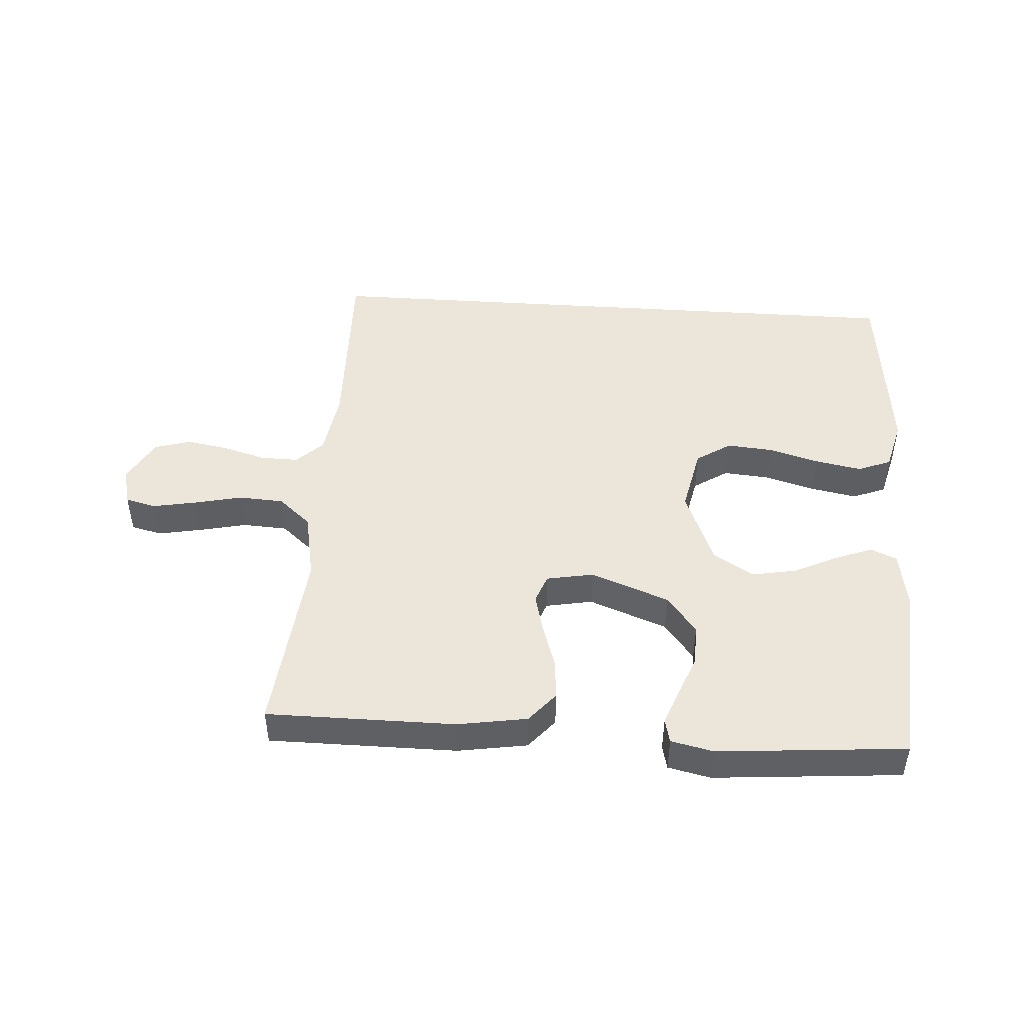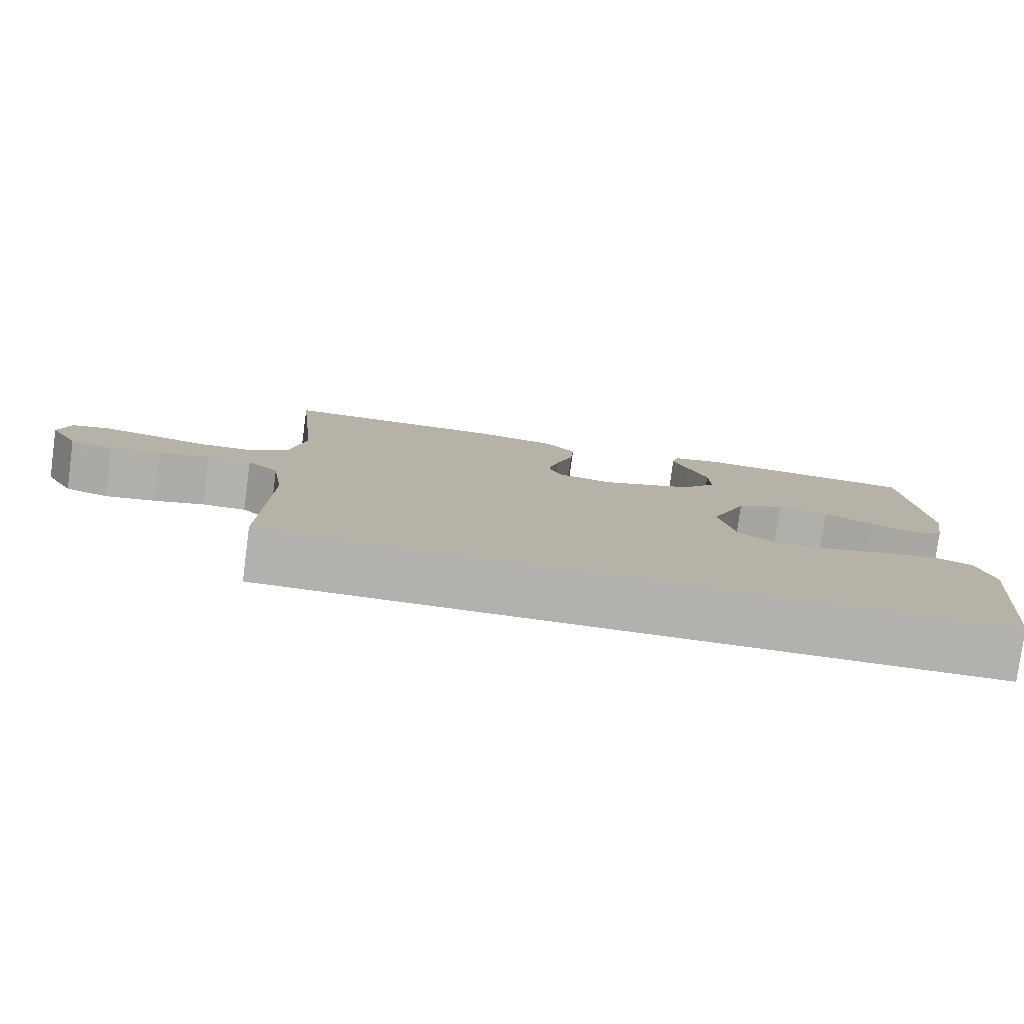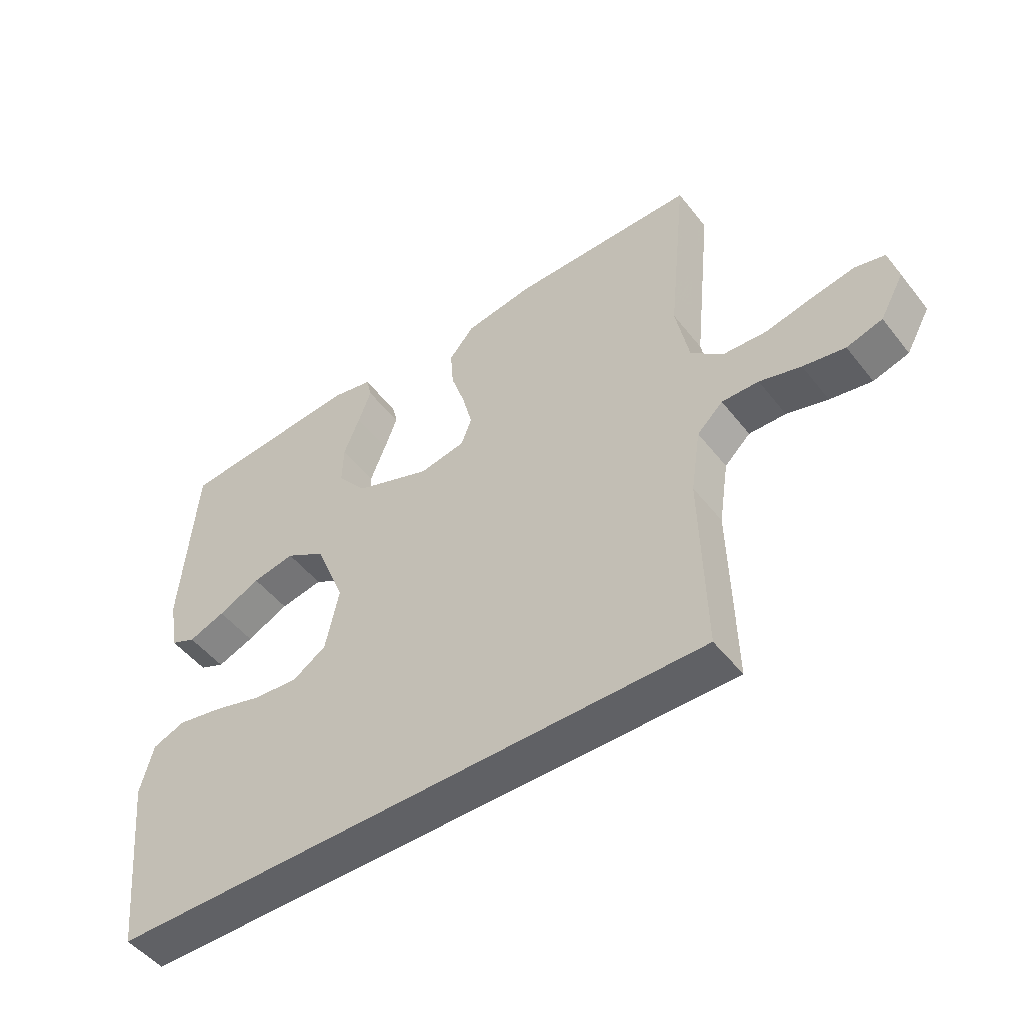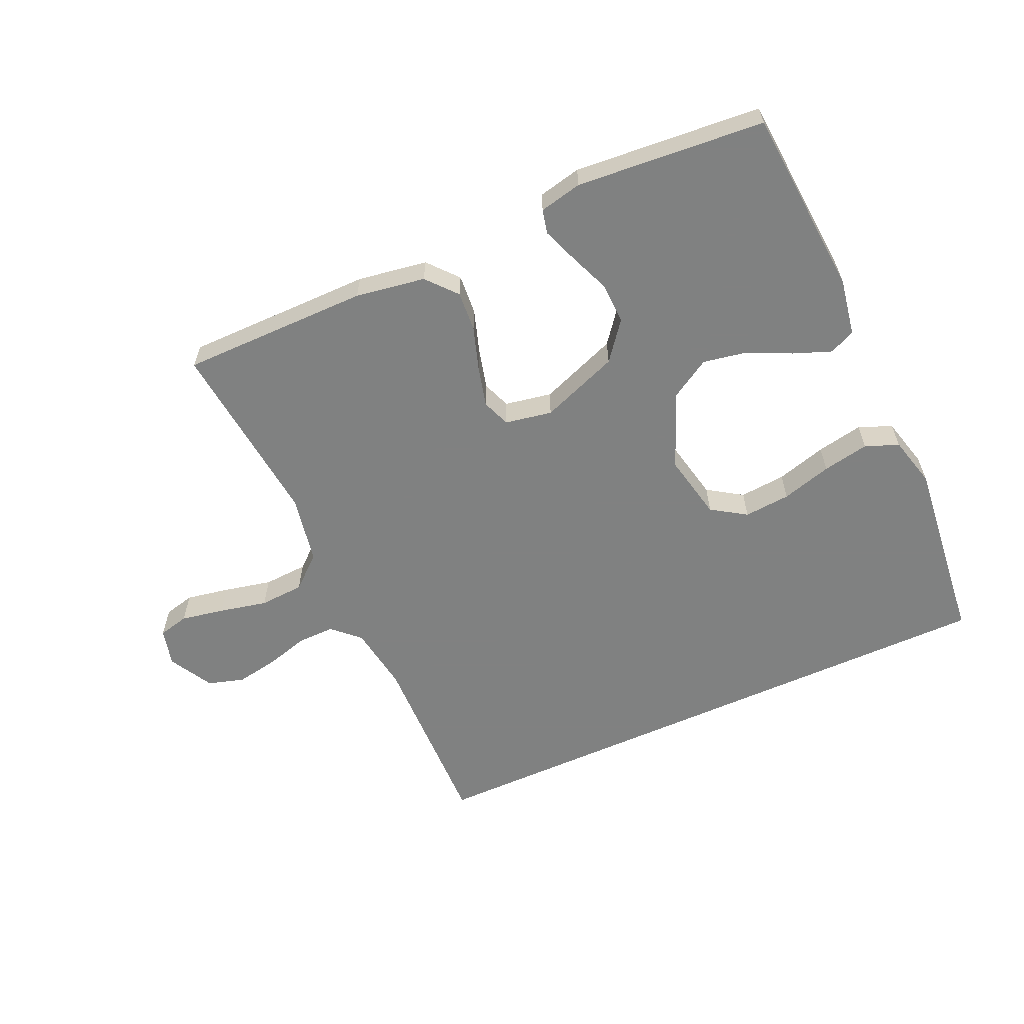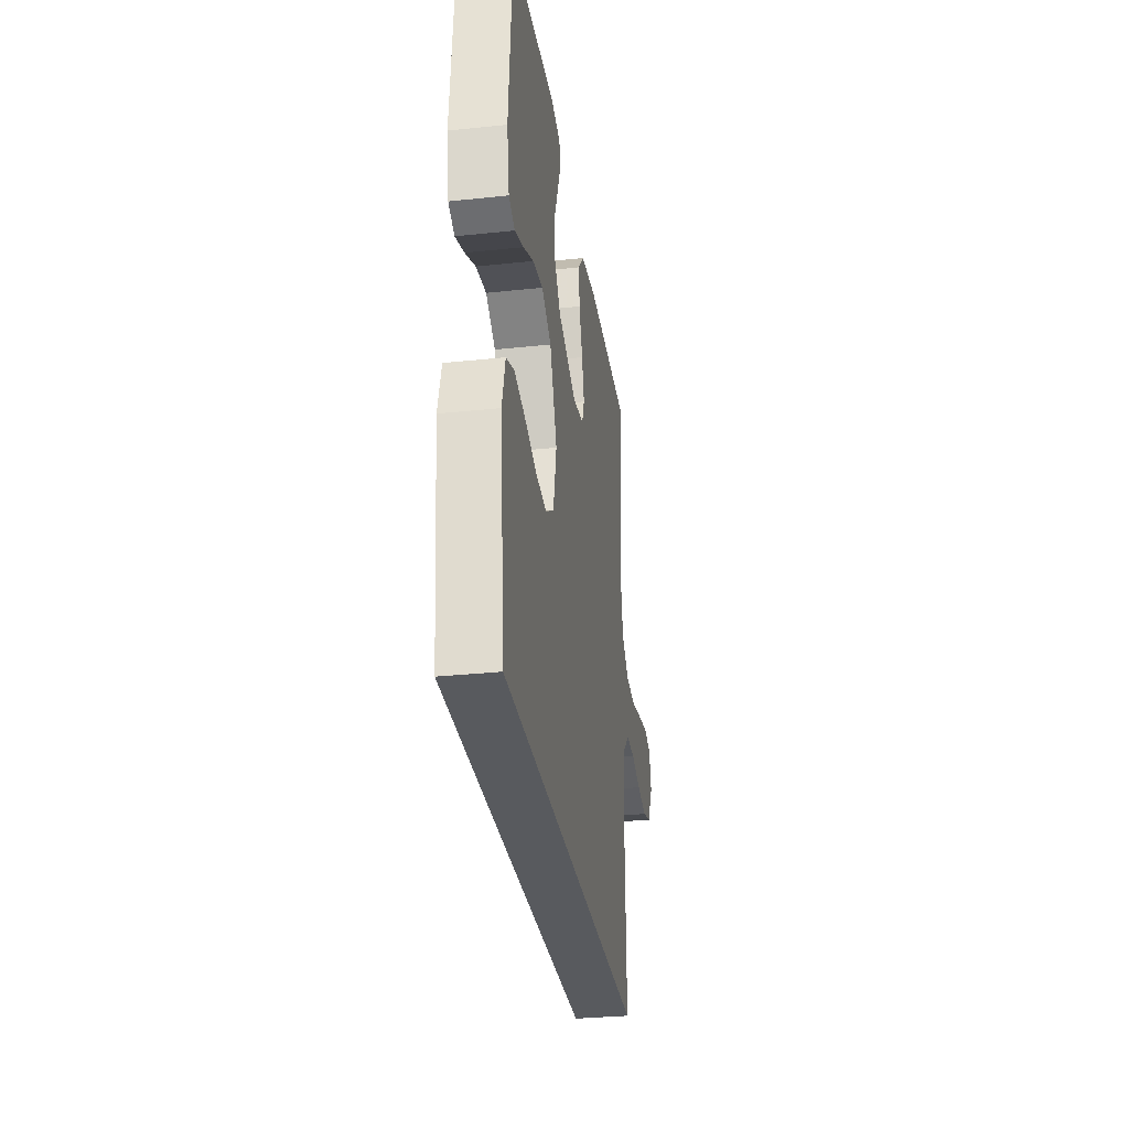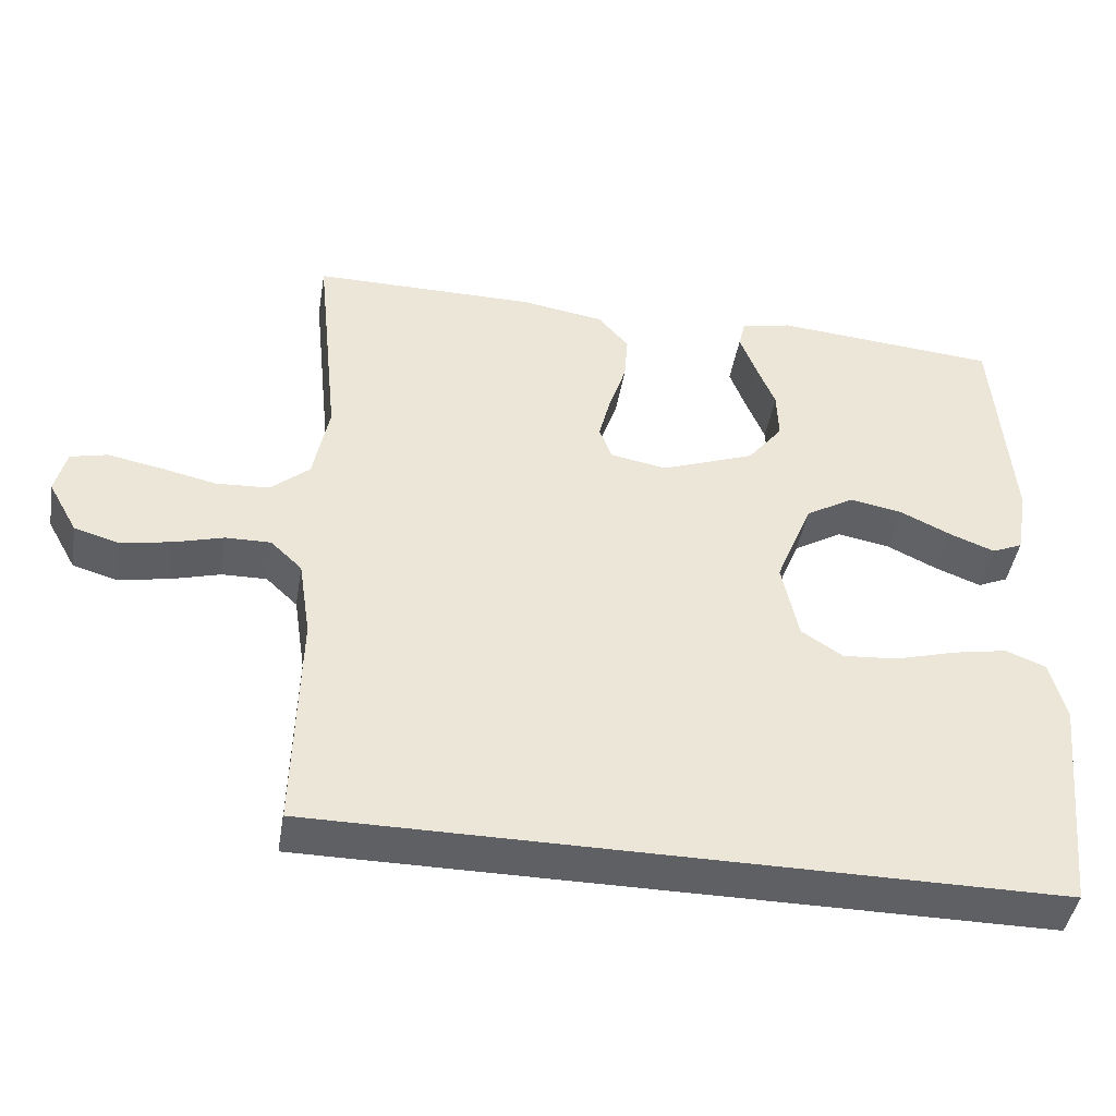
<metadata>
{"format":"obj","ext":"obj","renderer":"f3d","projection":"perspective","resolution":1024,"background":"white","views":[{"elev":47.1,"azim":3.8,"up":"+Y"},{"elev":-79.2,"azim":-7.6,"up":"+Z"},{"elev":-49.5,"azim":-143.5,"up":"+Z"},{"elev":-60.3,"azim":24.3,"up":"+Y"},{"elev":-31.0,"azim":98.6,"up":"+Z"},{"elev":-44.3,"azim":-9.5,"up":"+Z"}]}
</metadata>
<code>
v -0.48 0.07 -0.5
v -0.473 0.07 -0.2
v -0.489 0.07 -0.095
v -0.531 0.07 -0.055
v -0.591 0.07 -0.056
v -0.658 0.07 -0.075
v -0.726 0.07 -0.087
v -0.784 0.07 -0.07
v -0.823 0.07 0
v -0.808 0.07 0.06
v -0.759 0.07 0.072
v -0.69 0.07 0.059
v -0.613 0.07 0.042
v -0.542 0.07 0.046
v -0.49 0.07 0.091
v -0.469 0.07 0.2
v -0.5 0.07 0.5
v -0.2 0.07 0.5
v -0.089 0.07 0.482
v -0.048 0.07 0.434
v -0.053 0.07 0.37
v -0.076 0.07 0.3
v -0.092 0.07 0.237
v -0.075 0.07 0.192
v 0 0.07 0.178
v 0.125 0.07 0.225
v 0.172 0.07 0.285
v 0.17 0.07 0.351
v 0.144 0.07 0.416
v 0.123 0.07 0.472
v 0.132 0.07 0.51
v 0.2 0.07 0.525
v 0.5 0.07 0.5
v 0.523 0.07 0.2
v 0.507 0.07 0.109
v 0.466 0.07 0.091
v 0.406 0.07 0.114
v 0.337 0.07 0.147
v 0.267 0.07 0.16
v 0.202 0.07 0.121
v 0.153 0.07 0
v 0.175 0.07 -0.105
v 0.23 0.07 -0.141
v 0.304 0.07 -0.135
v 0.384 0.07 -0.112
v 0.458 0.07 -0.098
v 0.511 0.07 -0.119
v 0.532 0.07 -0.2
v 0.5 0.07 -0.5
v -0.48 0 -0.5
v -0.473 0 -0.2
v -0.489 0 -0.095
v -0.531 0 -0.055
v -0.591 0 -0.056
v -0.658 0 -0.075
v -0.726 0 -0.087
v -0.784 0 -0.07
v -0.823 0 0
v -0.808 0 0.06
v -0.759 0 0.072
v -0.69 0 0.059
v -0.613 0 0.042
v -0.542 0 0.046
v -0.49 0 0.091
v -0.469 0 0.2
v -0.5 0 0.5
v -0.2 0 0.5
v -0.089 0 0.482
v -0.048 0 0.434
v -0.053 0 0.37
v -0.076 0 0.3
v -0.092 0 0.237
v -0.075 0 0.192
v 0 0 0.178
v 0.125 0 0.225
v 0.172 0 0.285
v 0.17 0 0.351
v 0.144 0 0.416
v 0.123 0 0.472
v 0.132 0 0.51
v 0.2 0 0.525
v 0.5 0 0.5
v 0.523 0 0.2
v 0.507 0 0.109
v 0.466 0 0.091
v 0.406 0 0.114
v 0.337 0 0.147
v 0.267 0 0.16
v 0.202 0 0.121
v 0.153 0 0
v 0.175 0 -0.105
v 0.23 0 -0.141
v 0.304 0 -0.135
v 0.384 0 -0.112
v 0.458 0 -0.098
v 0.511 0 -0.119
v 0.532 0 -0.2
v 0.5 0 -0.5
f 48 49 1 2
f 44 45 46 47
f 43 44 47 48
f 35 36 37 38
f 33 34 35 38
f 33 38 39
f 32 33 39 40
f 28 29 30 31
f 28 31 32
f 27 28 32 40
f 19 20 21 22
f 19 22 23
f 16 17 18 19
f 15 16 19 23
f 14 15 23 24
f 10 11 12 13
f 8 9 10 13
f 8 13 14
f 5 6 7 8
f 5 8 14 24
f 43 48 2 3
f 42 43 3 4
f 41 42 4
f 26 27 40 41
f 25 26 41 4
f 4 5 24 25
f 51 50 98 97
f 96 95 94 93
f 97 96 93 92
f 87 86 85 84
f 87 84 83 82
f 88 87 82
f 89 88 82 81
f 80 79 78 77
f 81 80 77
f 89 81 77 76
f 71 70 69 68
f 72 71 68
f 68 67 66 65
f 72 68 65 64
f 73 72 64 63
f 62 61 60 59
f 62 59 58 57
f 63 62 57
f 57 56 55 54
f 73 63 57 54
f 52 51 97 92
f 53 52 92 91
f 53 91 90
f 90 89 76 75
f 53 90 75 74
f 74 73 54 53
f 1 50 51 2
f 2 51 52 3
f 3 52 53 4
f 4 53 54 5
f 5 54 55 6
f 6 55 56 7
f 7 56 57 8
f 8 57 58 9
f 9 58 59 10
f 10 59 60 11
f 11 60 61 12
f 12 61 62 13
f 13 62 63 14
f 14 63 64 15
f 15 64 65 16
f 16 65 66 17
f 17 66 67 18
f 18 67 68 19
f 19 68 69 20
f 20 69 70 21
f 21 70 71 22
f 22 71 72 23
f 23 72 73 24
f 24 73 74 25
f 25 74 75 26
f 26 75 76 27
f 27 76 77 28
f 28 77 78 29
f 29 78 79 30
f 30 79 80 31
f 31 80 81 32
f 32 81 82 33
f 33 82 83 34
f 34 83 84 35
f 35 84 85 36
f 36 85 86 37
f 37 86 87 38
f 38 87 88 39
f 39 88 89 40
f 40 89 90 41
f 41 90 91 42
f 42 91 92 43
f 43 92 93 44
f 44 93 94 45
f 45 94 95 46
f 46 95 96 47
f 47 96 97 48
f 48 97 98 49
f 49 98 50 1

</code>
